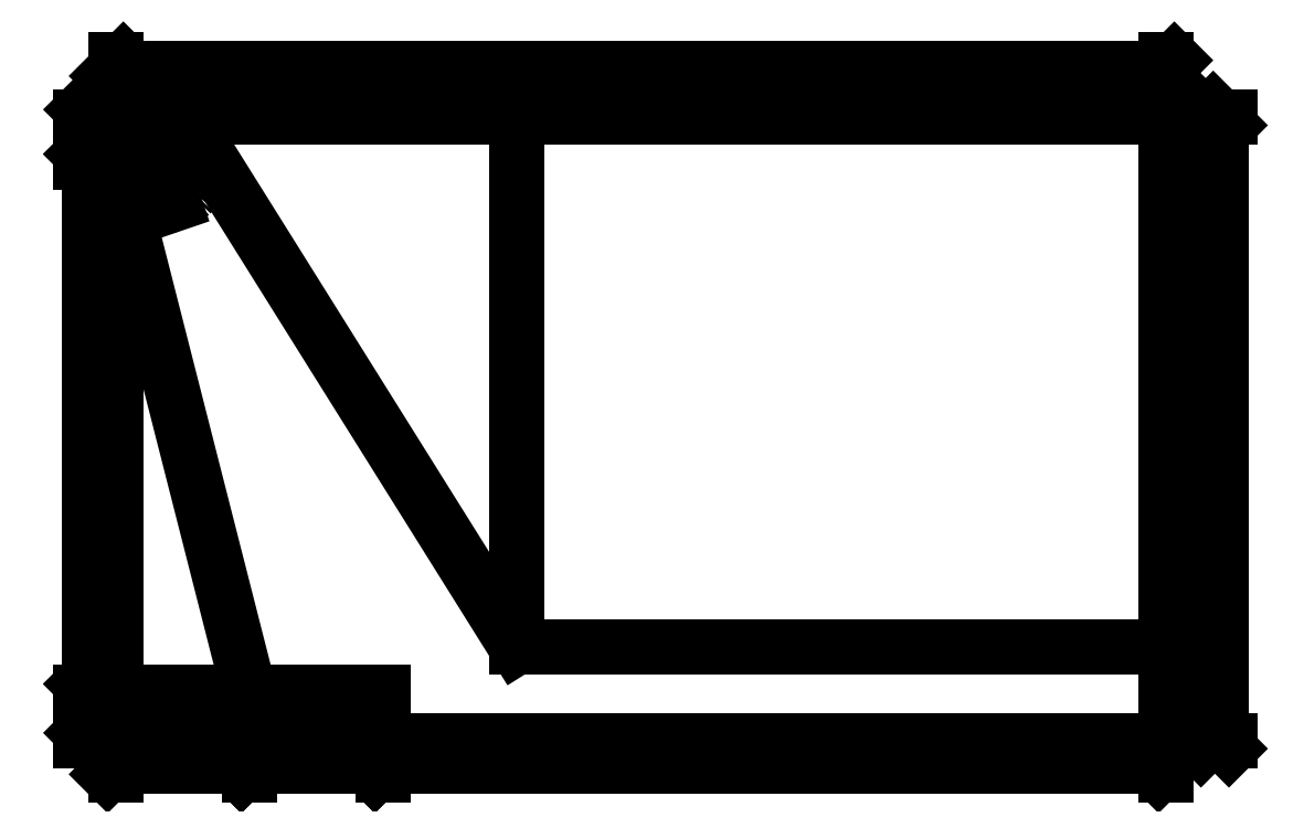
<metadata>
{"format":"dxf","ext":"dxf","renderer":"ezdxf+matplotlib","layout":"modelspace","background":"white","min_lineweight":24,"dpi":150}
</metadata>
<code>
0
SECTION
2
ENTITIES
0
LINE
8
konstrukční
10
0
20
140
11
500
21
140
0
LINE
8
0
10
0
20
0
11
176
21
0
0
LINE
8
0
10
176
20
0
11
176
21
21
0
LINE
8
0
10
-30
20
11
11
0
21
11
0
LINE
8
0
10
-59.69
20
127.5
11
-30
21
11
0
LINE
8
0
10
-41.52
20
135.3
11
30
21
21
0
LINE
8
0
10
176
20
21
11
30
21
21
0
LINE
8
0
10
0
20
11
11
0
21
0
0
ARC
8
0
10
-50
20
130
40
10
50
32.04
51
194.3
0
LINE
8
konstrukční
10
-50
20
130
11
-41.52
21
135.3
0
LINE
8
konstrukční
10
-50
20
130
11
-59.69
21
127.5
0
LINE
8
konstrukční
10
-50
20
0
11
-50
21
500
0
LINE
8
konstrukční
10
-50
20
0
11
450
21
0
0
LINE
8
konstrukční
10
-50
20
130
11
450
21
130
0
LINE
8
konstrukční
10
-60
20
130
11
-60
21
630
0
DIMENSION
8
kóty
2
*D1
10
-50
20
130
30
0
11
-46.61
21
125.9
31
0
70
   36
71
    5
72
    0
3
Standard
53
0
210
0
220
0
230
1
15
-46.77
25
120.5
35
0
40
0
0
DIMENSION
8
kóty
2
*D2
10
-65.74
20
11
30
0
11
-67.62
21
5.5
31
0
70
   32
71
    5
3
Standard
53
0
210
0
220
0
230
1
13
0
23
0
33
0
14
-30
24
11
34
0
50
90
0
DIMENSION
8
kóty
2
*D3
10
-65.76
20
130
30
0
11
-67.63
21
70.5
31
0
70
   32
71
    5
3
Standard
53
0
210
0
220
0
230
1
13
-30
23
11
33
0
14
-60
24
130
34
0
50
90
0
DIMENSION
8
kóty
2
*D4
10
-65.75
20
140
30
0
11
-67.63
21
135
31
0
70
   32
71
    5
3
Standard
53
0
210
0
220
0
230
1
13
-60
23
130
33
0
14
-50
24
140
34
0
50
90
0
DIMENSION
8
kóty
2
*D5
10
182
20
21.47
30
0
11
180.1
21
80.5
31
0
70
   32
71
    5
3
Standard
53
0
210
0
220
0
230
1
13
-50
23
140
33
0
14
176
24
21
34
0
50
90
0
DIMENSION
8
kóty
2
*D6
10
182
20
20.78
30
0
11
180.1
21
10.5
31
0
70
   32
71
    5
72
    0
3
Standard
53
0
210
0
220
0
230
1
13
176
23
0
33
0
14
176
24
21
34
0
50
90
0
DIMENSION
8
kóty
2
*D7
10
-35.61
20
-5.751
30
0
11
-45
21
-3.876
31
0
70
   32
71
    5
72
    0
3
Standard
53
0
210
0
220
0
230
1
13
-30
23
11
33
0
14
-60
24
130
34
0
0
DIMENSION
8
kóty
2
*D8
10
-4.371
20
-5.748
30
0
11
-15
21
-3.873
31
0
70
   32
71
    5
72
    0
3
Standard
53
0
210
0
220
0
230
1
13
0
23
0
33
0
14
-30
24
11
34
0
0
DIMENSION
8
kóty
2
*D9
10
3.393
20
-5.747
30
0
11
88
21
-3.872
31
0
70
   32
71
    5
3
Standard
53
0
210
0
220
0
230
1
13
176
23
0
33
0
14
0
24
0
34
0
0
DIMENSION
8
kóty
2
*D10
10
188.3
20
-1.502e-15
30
0
11
186.4
21
70
31
0
70
   32
71
    5
3
Standard
53
0
210
0
220
0
230
1
13
-50
23
140
33
0
14
176
24
0
34
0
50
90
0
DIMENSION
8
kóty
2
*D11
10
176.3
20
151.1
30
0
11
58
21
152.9
31
0
70
   32
71
    5
3
Standard
53
0
210
0
220
0
230
1
13
-60
23
130
33
0
14
176
24
21
34
0
0
DIMENSION
8
kóty
2
*D12
10
166.2
20
145.3
30
0
11
103
21
147.2
31
0
70
   32
71
    5
3
Standard
53
0
210
0
220
0
230
1
13
30
23
21
33
0
14
176
24
21
34
0
0
DIMENSION
8
kóty
2
*D13
10
30
20
145.3
30
0
11
-15
21
147.2
31
0
70
   32
71
    5
3
Standard
53
0
210
0
220
0
230
1
13
-60
23
130
33
0
14
30
24
21
34
0
0
ARC
8
0
10
-50
20
130
40
10
50
194.3
51
32.04
0
ENDSEC
0
EOF

</code>
